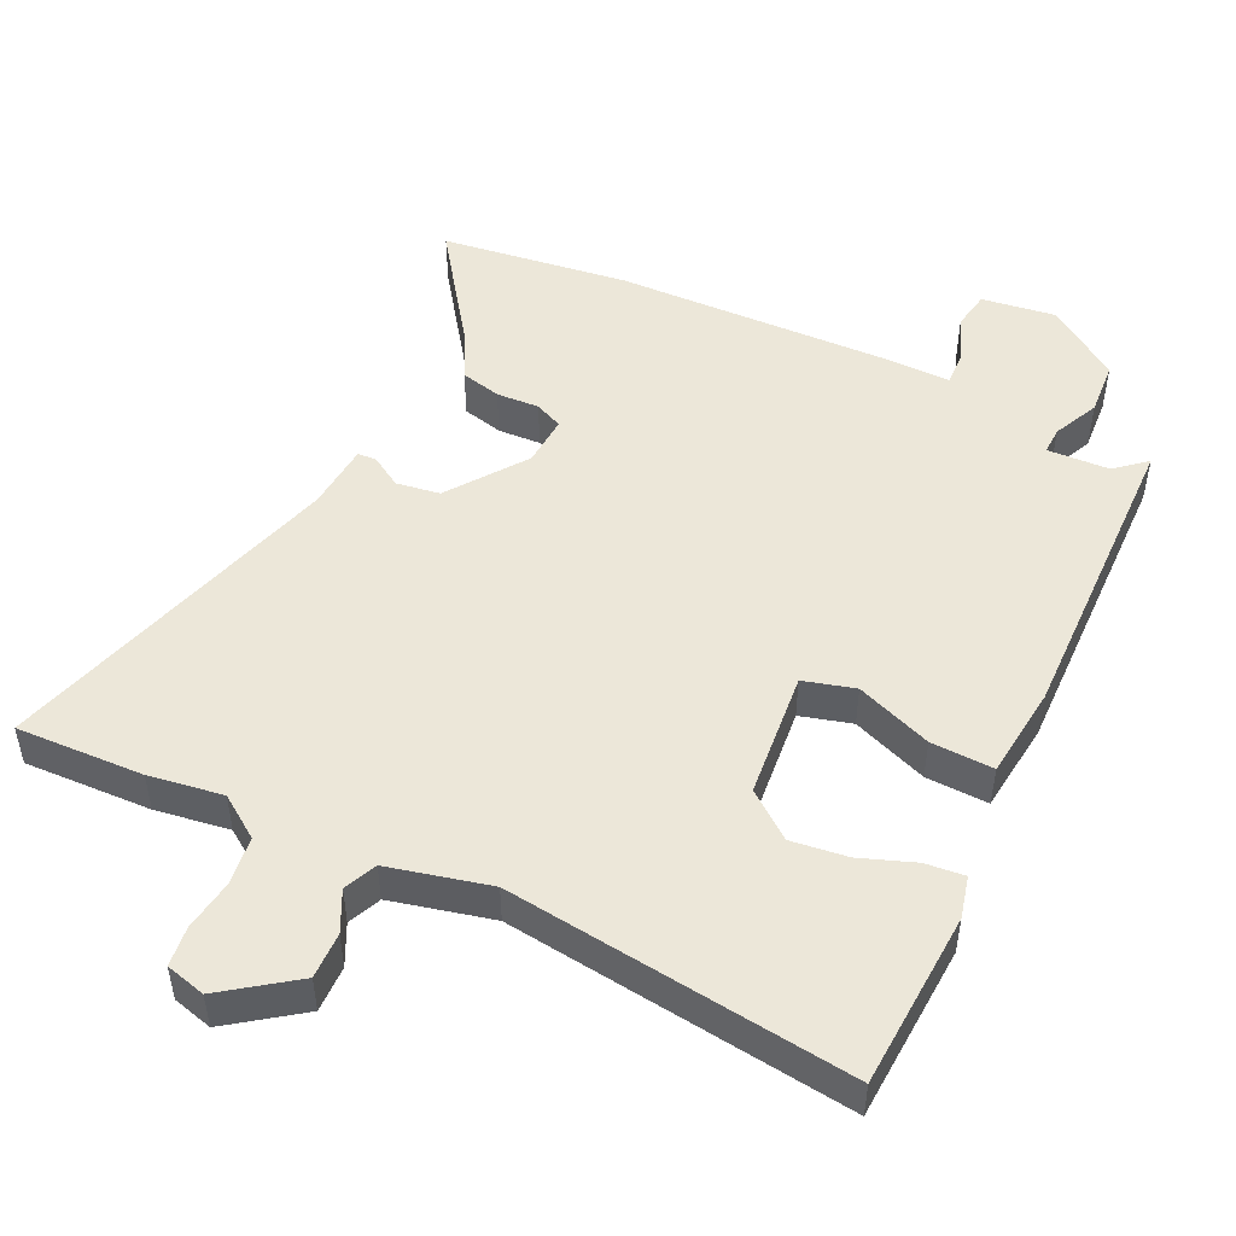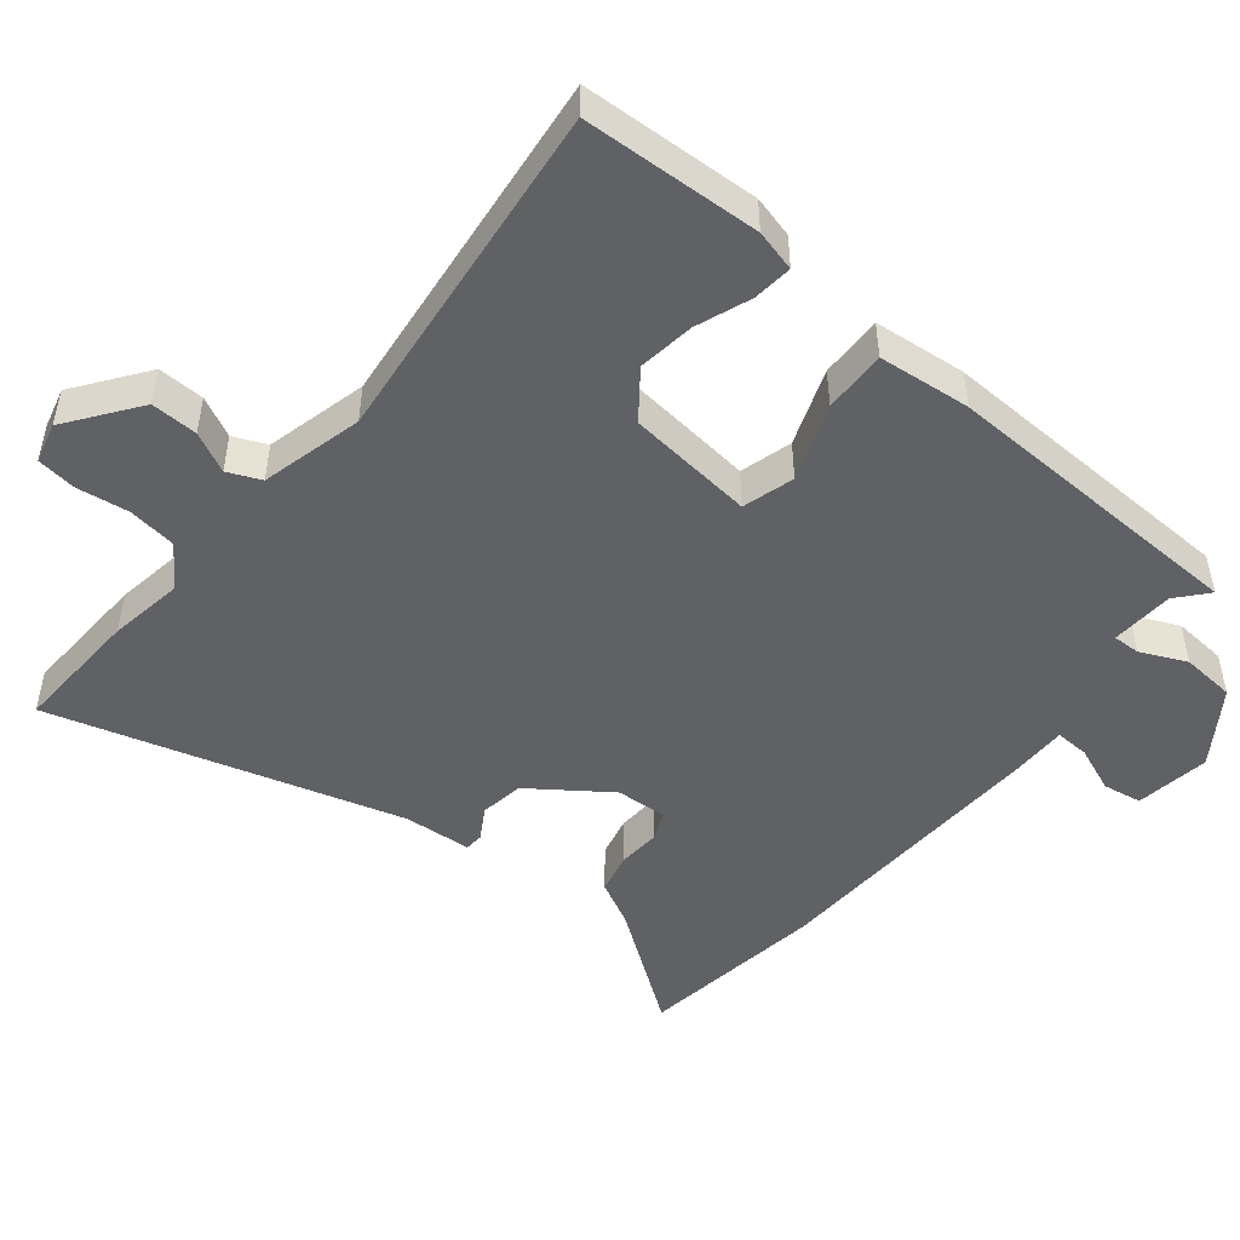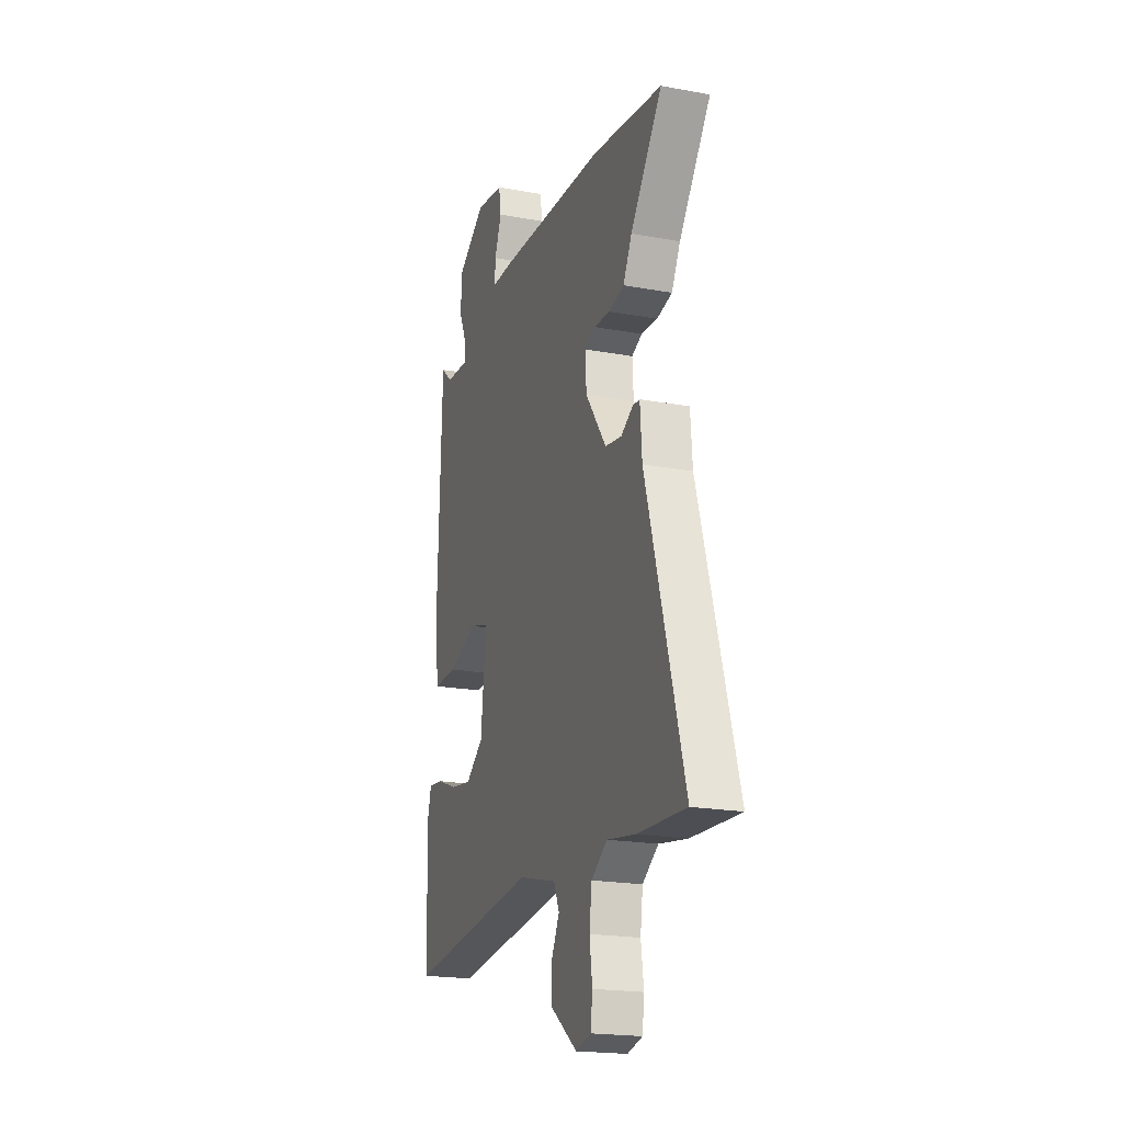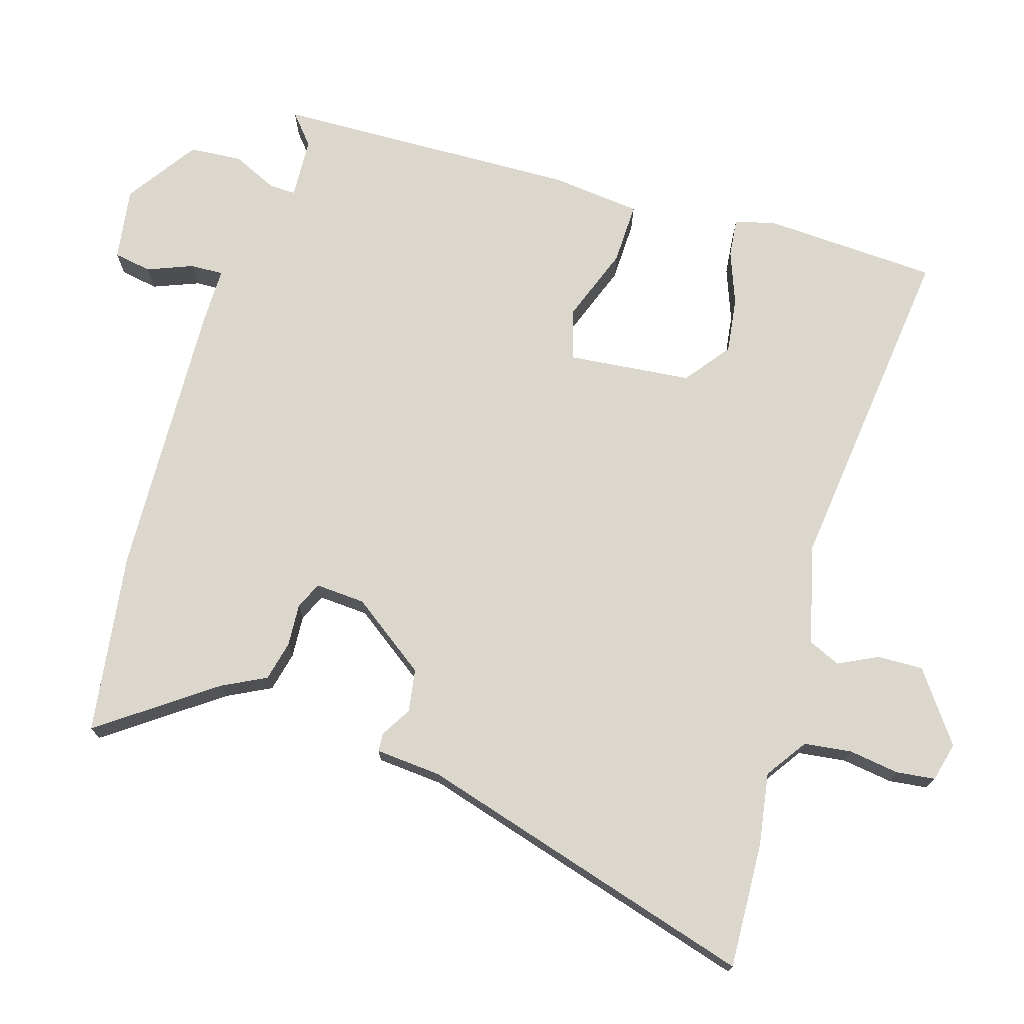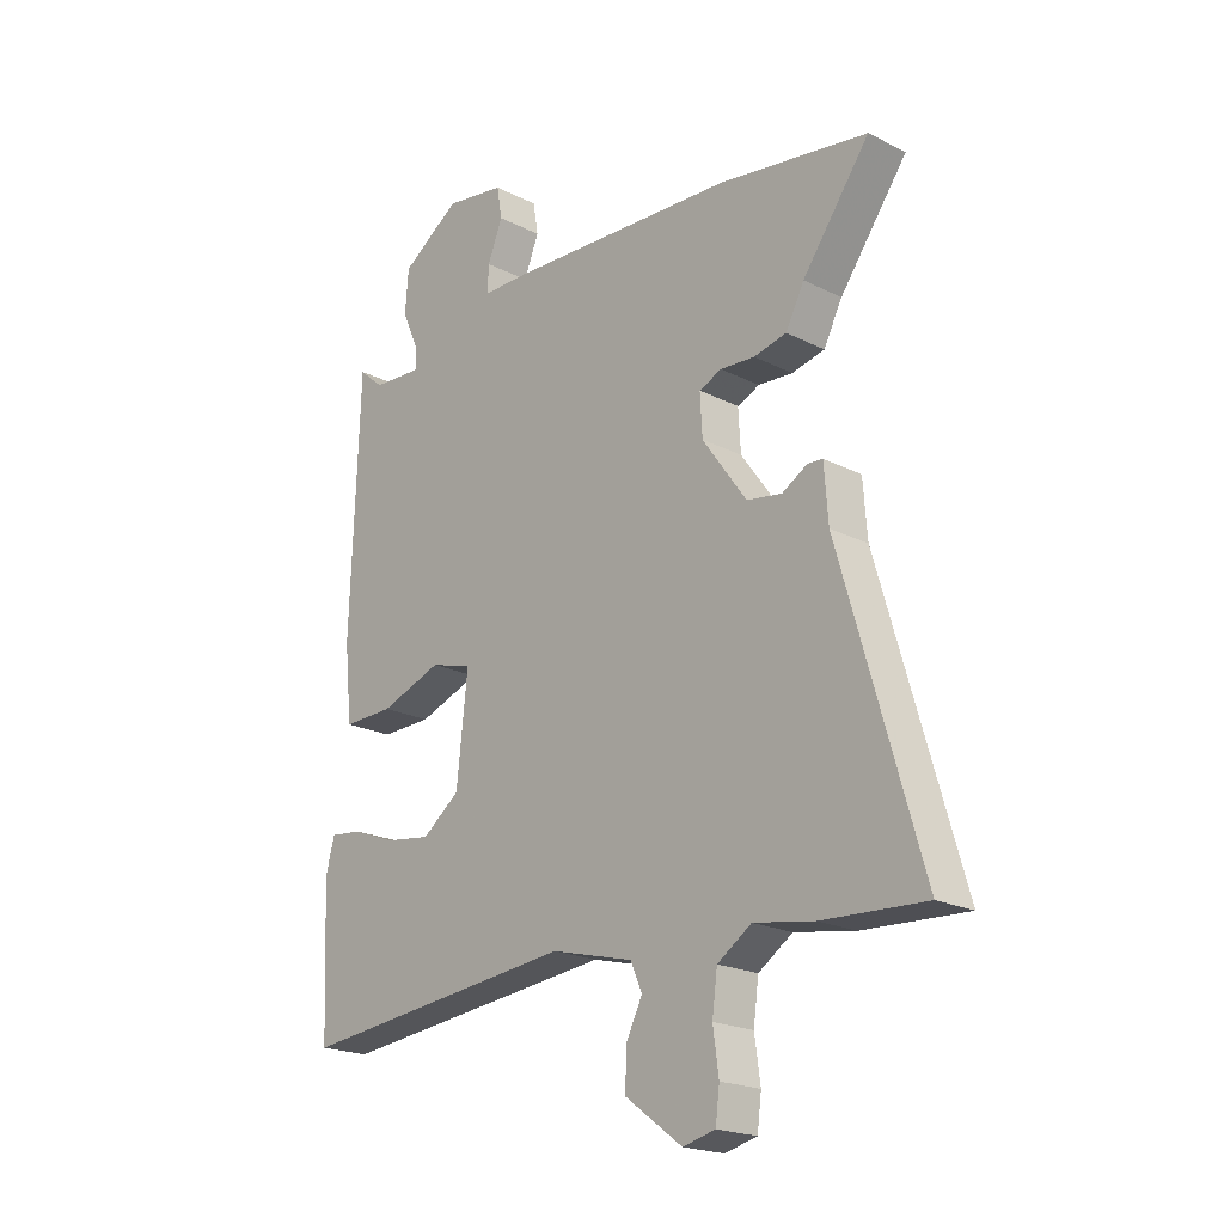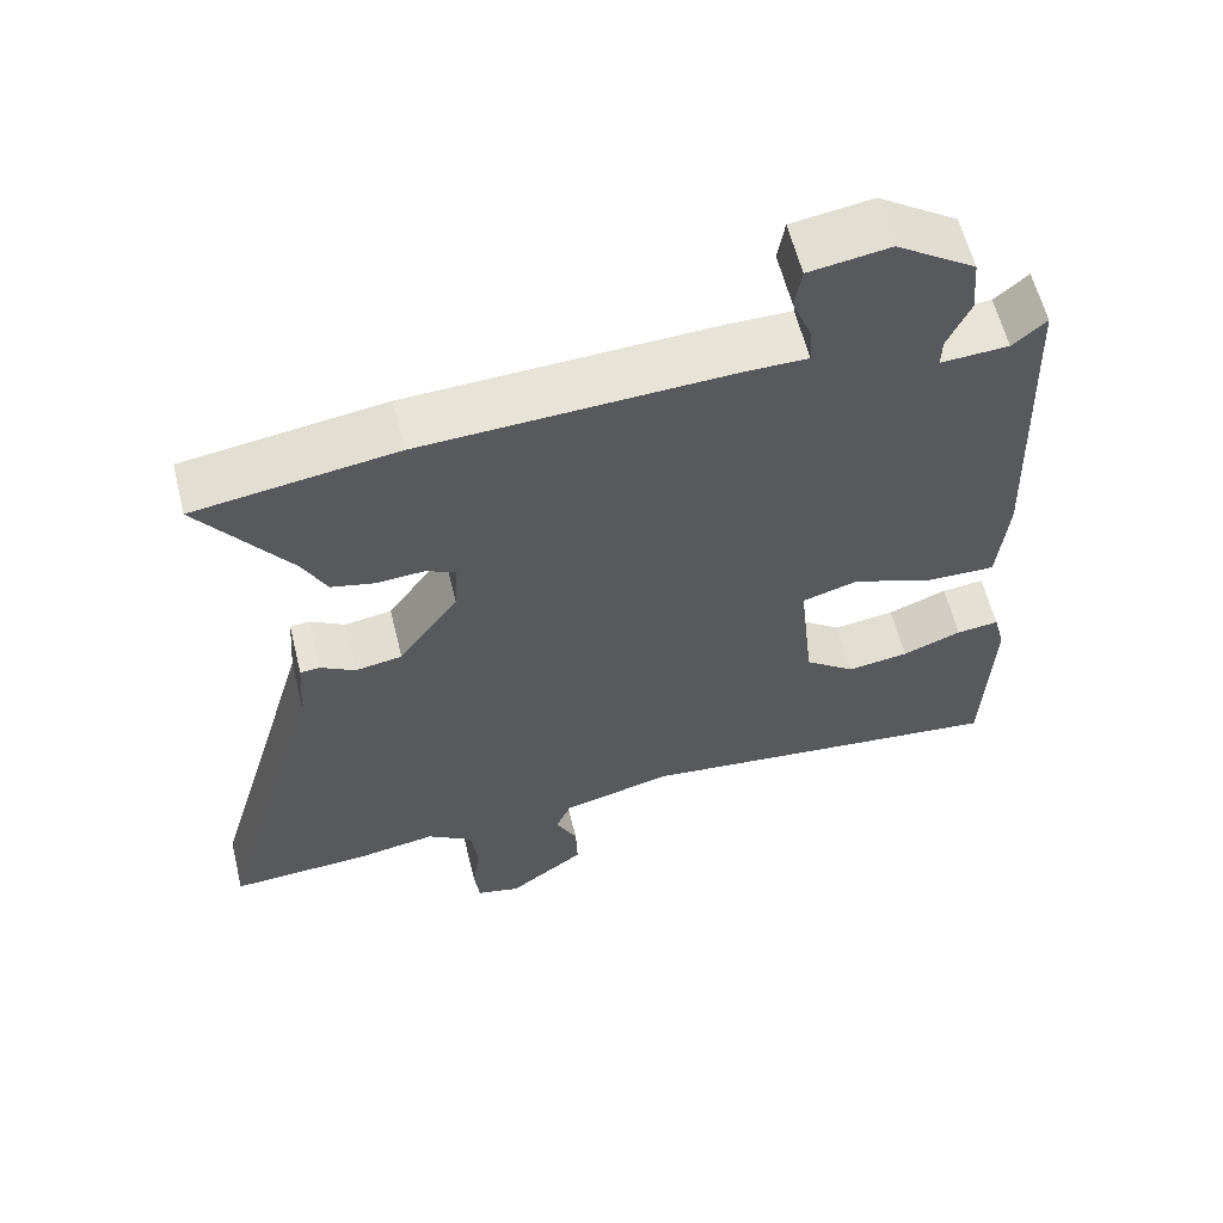
<metadata>
{"format":"obj","ext":"obj","renderer":"f3d","projection":"perspective","resolution":1024,"background":"white","views":[{"elev":49.9,"azim":-153.8,"up":"+Y"},{"elev":-49.1,"azim":-129.0,"up":"+Y"},{"elev":-20.1,"azim":71.2,"up":"+Z"},{"elev":73.0,"azim":107.2,"up":"+Y"},{"elev":-20.5,"azim":47.4,"up":"+Z"},{"elev":59.8,"azim":166.1,"up":"+Z"}]}
</metadata>
<code>
v 0.644 0.07 -0.507
v 0.465 0.07 -0.498
v 0.361 0.07 -0.481
v 0.302 0.07 -0.521
v 0.293 0.07 -0.589
v 0.303 0.07 -0.661
v 0.296 0.07 -0.716
v 0.24 0.07 -0.73
v 0.141 0.07 -0.657
v 0.143 0.07 -0.592
v 0.171 0.07 -0.536
v 0.151 0.07 -0.49
v 0.009 0.07 -0.454
v -0.475 0.07 -0.507
v -0.486 0.07 -0.259
v -0.471 0.07 -0.201
v -0.416 0.07 -0.207
v -0.34 0.07 -0.236
v -0.261 0.07 -0.247
v -0.196 0.07 -0.198
v -0.177 0.07 -0.021
v -0.249 0.07 0
v -0.356 0.07 -0.039
v -0.444 0.07 -0.041
v -0.457 0.07 0.088
v -0.442 0.07 0.521
v -0.399 0.07 0.484
v -0.312 0.07 0.479
v -0.313 0.07 0.517
v -0.342 0.07 0.581
v -0.336 0.07 0.656
v -0.234 0.07 0.725
v -0.13 0.07 0.709
v -0.121 0.07 0.655
v -0.147 0.07 0.59
v -0.149 0.07 0.543
v -0.069 0.07 0.543
v 0.33 0.07 0.525
v 0.59 0.07 0.487
v 0.473 0.07 0.326
v 0.441 0.07 0.264
v 0.384 0.07 0.251
v 0.324 0.07 0.255
v 0.285 0.07 0.238
v 0.289 0.07 0.167
v 0.366 0.07 0.059
v 0.427 0.07 0.049
v 0.471 0.07 0.075
v 0.497 0.07 0.073
v 0.504 0.07 -0.021
v 0.644 0 -0.507
v 0.465 0 -0.498
v 0.361 0 -0.481
v 0.302 0 -0.521
v 0.293 0 -0.589
v 0.303 0 -0.661
v 0.296 0 -0.716
v 0.24 0 -0.73
v 0.141 0 -0.657
v 0.143 0 -0.592
v 0.171 0 -0.536
v 0.151 0 -0.49
v 0.009 0 -0.454
v -0.475 0 -0.507
v -0.486 0 -0.259
v -0.471 0 -0.201
v -0.416 0 -0.207
v -0.34 0 -0.236
v -0.261 0 -0.247
v -0.196 0 -0.198
v -0.177 0 -0.021
v -0.249 0 0
v -0.356 0 -0.039
v -0.444 0 -0.041
v -0.457 0 0.088
v -0.442 0 0.521
v -0.399 0 0.484
v -0.312 0 0.479
v -0.313 0 0.517
v -0.342 0 0.581
v -0.336 0 0.656
v -0.234 0 0.725
v -0.13 0 0.709
v -0.121 0 0.655
v -0.147 0 0.59
v -0.149 0 0.543
v -0.069 0 0.543
v 0.33 0 0.525
v 0.59 0 0.487
v 0.473 0 0.326
v 0.441 0 0.264
v 0.384 0 0.251
v 0.324 0 0.255
v 0.285 0 0.238
v 0.289 0 0.167
v 0.366 0 0.059
v 0.427 0 0.049
v 0.471 0 0.075
v 0.497 0 0.073
v 0.504 0 -0.021
f 47 48 49 50
f 1 2 3
f 50 1 3
f 47 50 3
f 46 47 3
f 45 46 3 4
f 44 45 4 5
f 40 41 42 43
f 40 43 44
f 39 40 44
f 38 39 44
f 37 38 44
f 36 37 44
f 33 34 35
f 32 33 35
f 31 32 35
f 30 31 35
f 29 30 35
f 28 29 35 36
f 25 26 27
f 24 25 27
f 23 24 27
f 22 23 27
f 21 22 27 28
f 16 17 18
f 15 16 18
f 14 15 18
f 13 14 18
f 12 13 18 19
f 9 10 11
f 8 9 11
f 7 8 11
f 6 7 11
f 5 6 11
f 5 11 12
f 44 5 12
f 36 44 12
f 28 36 12
f 21 28 12
f 20 21 12
f 12 19 20
f 100 99 98 97
f 53 52 51
f 53 51 100
f 53 100 97
f 53 97 96
f 54 53 96 95
f 55 54 95 94
f 93 92 91 90
f 94 93 90
f 94 90 89
f 94 89 88
f 94 88 87
f 94 87 86
f 85 84 83
f 85 83 82
f 85 82 81
f 85 81 80
f 85 80 79
f 86 85 79 78
f 77 76 75
f 77 75 74
f 77 74 73
f 77 73 72
f 78 77 72 71
f 68 67 66
f 68 66 65
f 68 65 64
f 68 64 63
f 69 68 63 62
f 61 60 59
f 61 59 58
f 61 58 57
f 61 57 56
f 61 56 55
f 62 61 55
f 62 55 94
f 62 94 86
f 62 86 78
f 62 78 71
f 62 71 70
f 70 69 62
f 1 51 52 2
f 2 52 53 3
f 3 53 54 4
f 4 54 55 5
f 5 55 56 6
f 6 56 57 7
f 7 57 58 8
f 8 58 59 9
f 9 59 60 10
f 10 60 61 11
f 11 61 62 12
f 12 62 63 13
f 13 63 64 14
f 14 64 65 15
f 15 65 66 16
f 16 66 67 17
f 17 67 68 18
f 18 68 69 19
f 19 69 70 20
f 20 70 71 21
f 21 71 72 22
f 22 72 73 23
f 23 73 74 24
f 24 74 75 25
f 25 75 76 26
f 26 76 77 27
f 27 77 78 28
f 28 78 79 29
f 29 79 80 30
f 30 80 81 31
f 31 81 82 32
f 32 82 83 33
f 33 83 84 34
f 34 84 85 35
f 35 85 86 36
f 36 86 87 37
f 37 87 88 38
f 38 88 89 39
f 39 89 90 40
f 40 90 91 41
f 41 91 92 42
f 42 92 93 43
f 43 93 94 44
f 44 94 95 45
f 45 95 96 46
f 46 96 97 47
f 47 97 98 48
f 48 98 99 49
f 49 99 100 50
f 50 100 51 1

</code>
